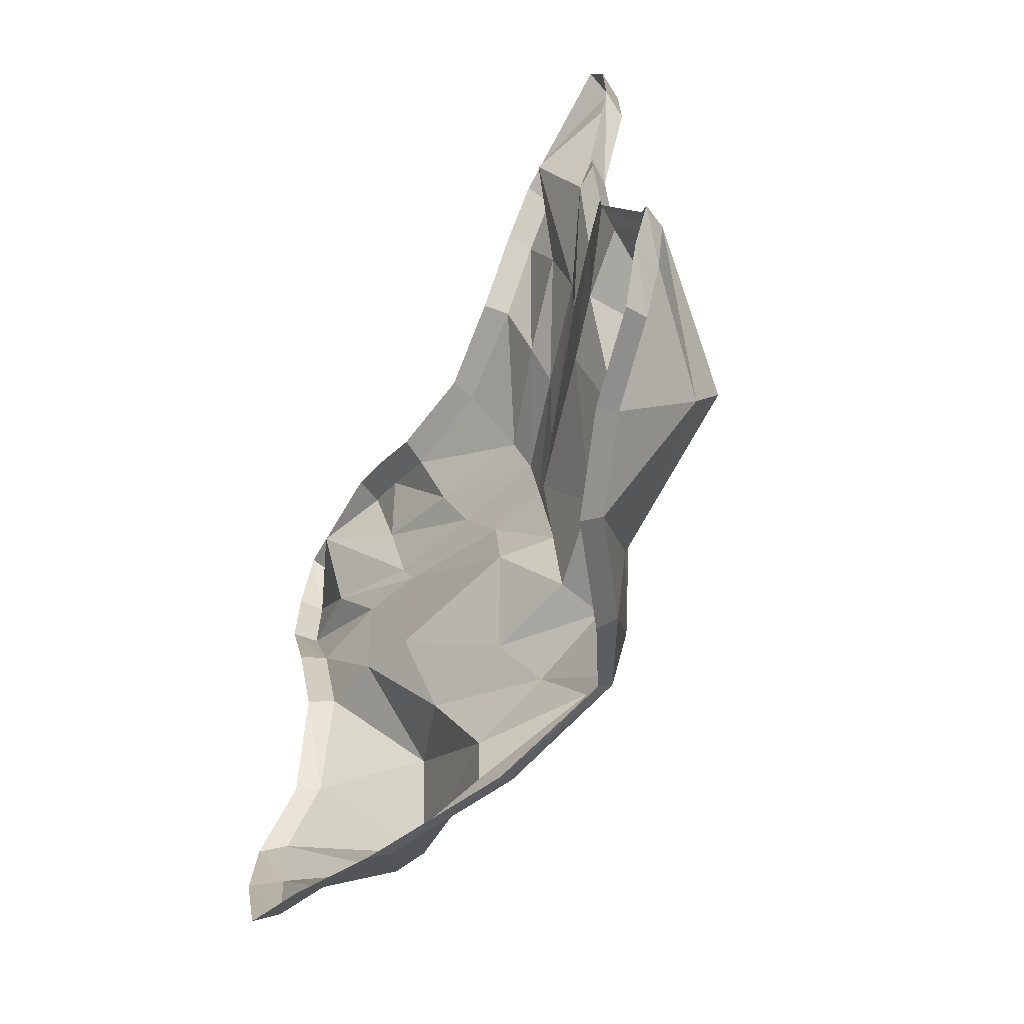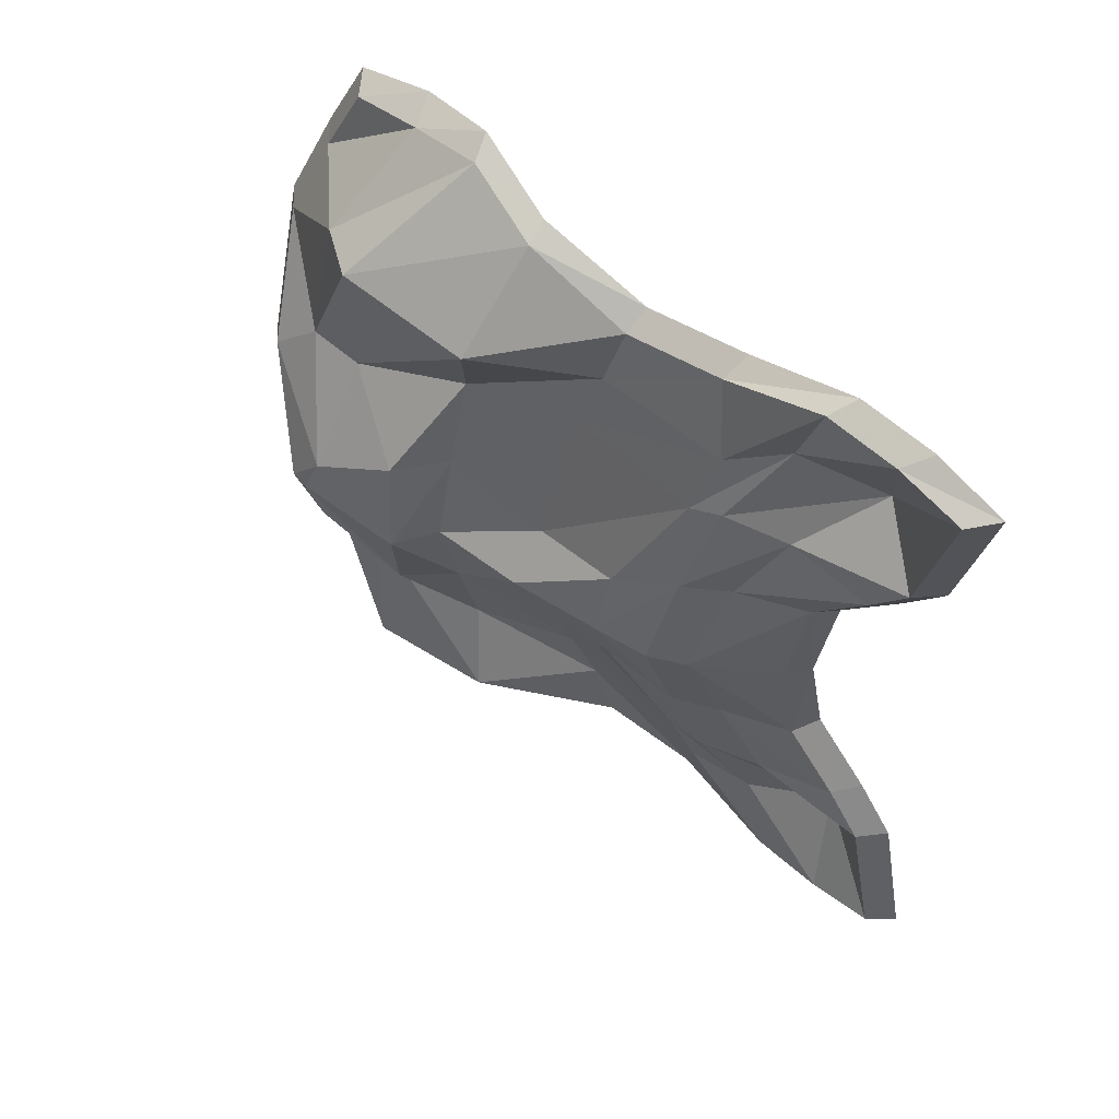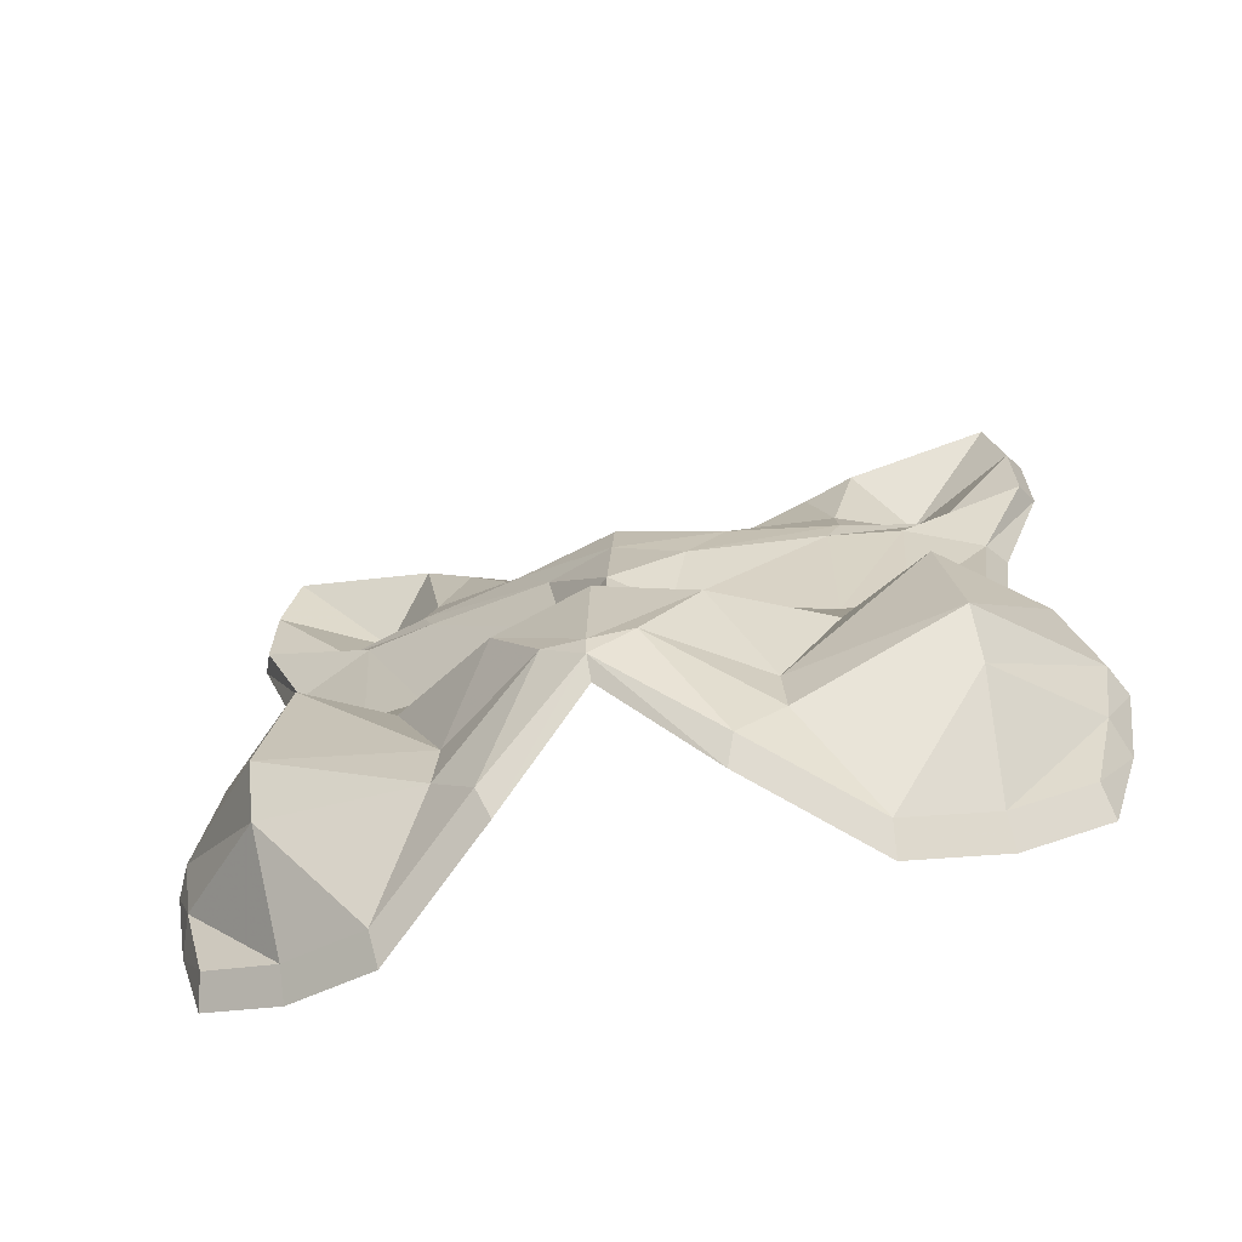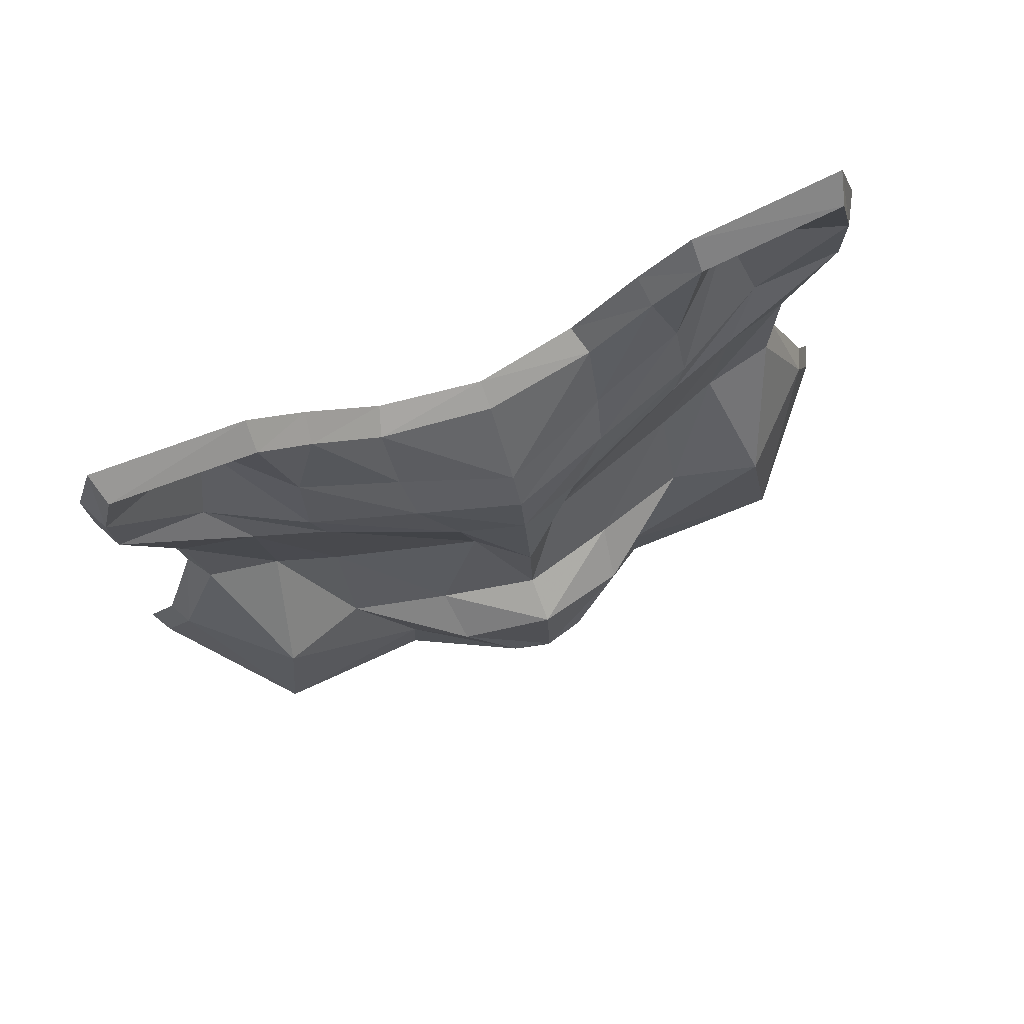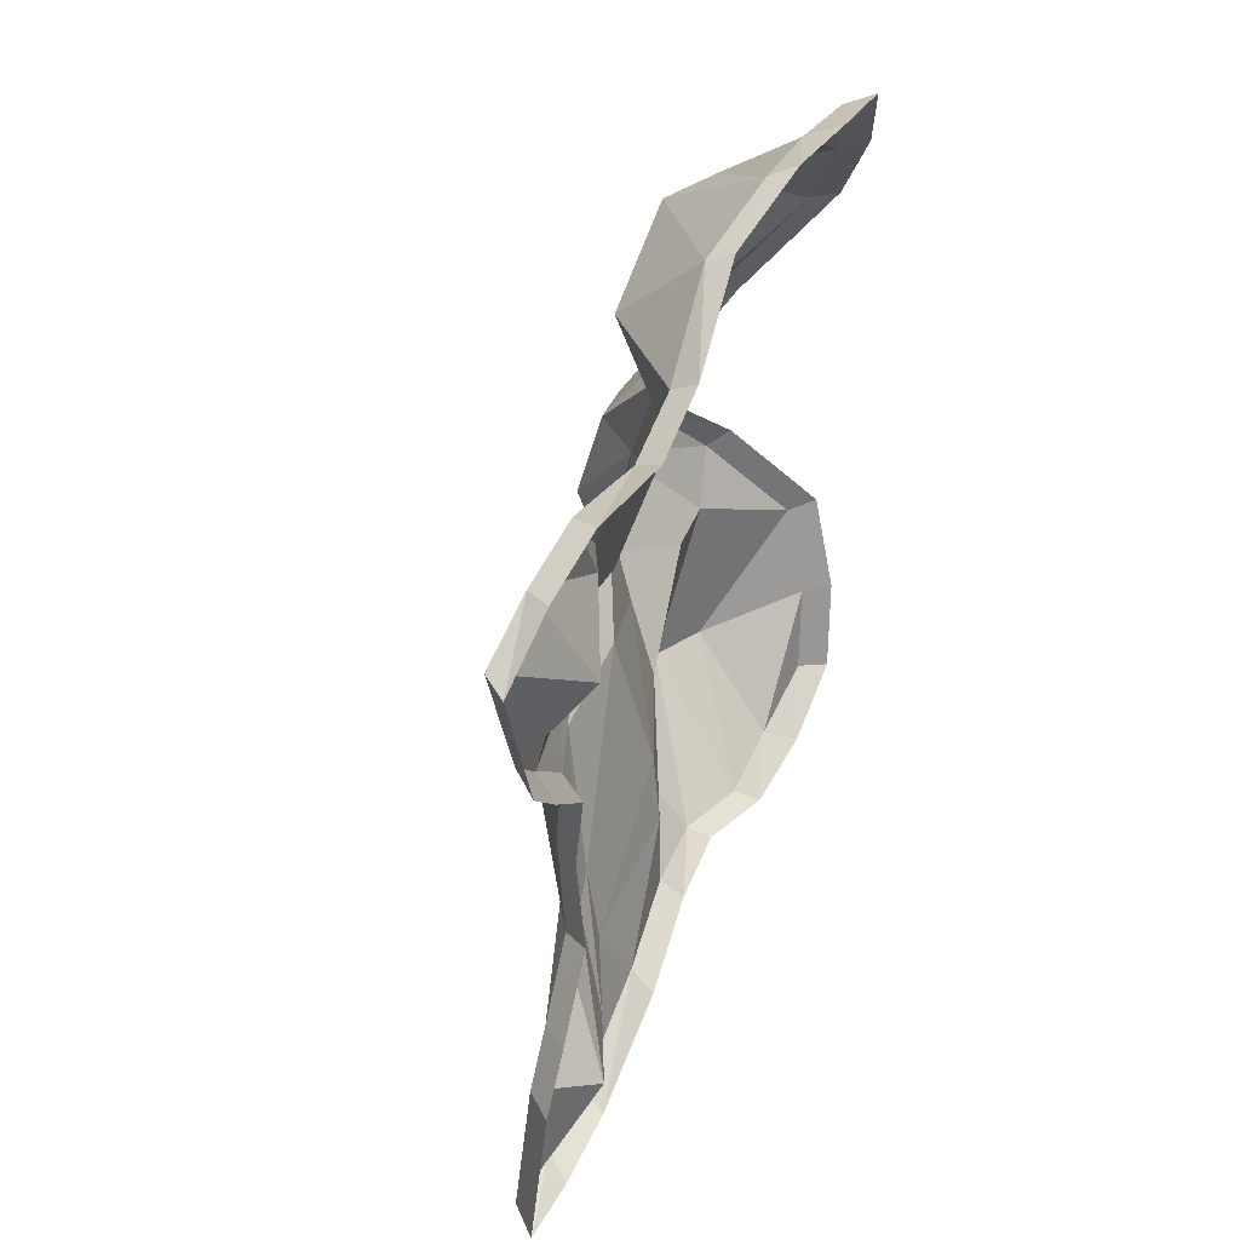
<metadata>
{"format":"obj","ext":"obj","renderer":"f3d","projection":"perspective","resolution":1024,"background":"white","views":[{"elev":-63.2,"azim":-28.6,"up":"+Y"},{"elev":55.6,"azim":133.9,"up":"+Z"},{"elev":-63.1,"azim":104.0,"up":"+Y"},{"elev":77.8,"azim":67.1,"up":"+Y"},{"elev":47.5,"azim":-156.0,"up":"+Z"}]}
</metadata>
<code>
g mask_player
v -1.1e-05 32.88 29.76
v 0.2969 -25.53 30.08
v 0.3869 22.44 8.956
v -0.0259 26.98 14.27
v -0.1859 30.06 18.32
v 1.431 -28.46 23.82
v 4.035 -30.68 16.89
v 10.31 -26.95 8.377
v -8e-06 27.12 31.13
v -6e-06 20.79 31.29
v -3e-06 11.62 27.43
v 1.126 3.359 26.54
v 2.357 -5.256 30.44
v 0.8952 -12.2 32.89
v 0.7275 -18.64 31.86
v 8.057 -21.1 24.63
v 10.45 -17.08 24.53
v 9.164 -5.795 22.99
v 1.905 1.872 20.82
v 1.84 13.66 21.48
v -0.4934 18.32 24.33
v -3.671 24.99 22.4
v 9.155 -23.13 11.85
v 8.889 -18.46 11.54
v 6.735 -8.006 16
v 3.247 0.1351 15.81
v 3.481 12.25 15.79
v 2.842 14.96 16.79
v 1.09 20.22 16.45
v 14.47 -18.23 3.289
v 12.65 -11.18 7.464
v 8.791 -8 8
v 6.672 0 3.996
v 6.907 7.761 5.323
v 5.247 13.32 8.253
v 3.008 16.89 8.792
v -2.134 34.76 30.26
v -1.819 -27.2 30.6
v -1.724 23.66 8.2
v -2.162 28.53 13.84
v -2.331 31.89 18.2
v -0.6162 -30.31 23.97
v 2.146 -32.67 16.62
v 8.806 -28.71 7.585
v -2.134 28.65 32.13
v -2.134 21.93 32.3
v -2.134 12.21 28.81
v -0.9398 3.443 27.86
v 0.3663 -5.696 31.39
v -1.213 -13.06 33.99
v -1.94 -19.9 32.9
v -1.1e-05 32.88 -29.76
v 0.2969 -25.53 -30.08
v 1.359 21.5 0
v 0.3869 22.44 -8.956
v -0.0259 26.98 -14.27
v -0.1859 30.06 -18.32
v 1.431 -28.46 -23.82
v 4.035 -30.68 -16.89
v 10.31 -26.95 -8.377
v 14.91 -21.08 0
v -8e-06 27.12 -31.13
v -6e-06 20.79 -31.29
v -3e-06 11.62 -27.43
v 1.126 3.359 -26.54
v 2.357 -5.256 -30.44
v 0.8952 -12.2 -32.89
v 0.7275 -18.64 -31.86
v 8.057 -21.1 -24.63
v 10.45 -17.08 -24.53
v 9.164 -5.795 -22.99
v 1.905 1.872 -20.82
v 1.84 13.66 -21.48
v -0.4934 18.32 -24.33
v -3.671 24.99 -22.4
v 9.155 -23.13 -11.85
v 8.889 -18.46 -11.54
v 6.735 -8.006 -16
v 3.247 0.1351 -15.81
v 3.481 12.25 -15.79
v 2.842 14.96 -16.79
v 1.09 20.22 -16.45
v 14.47 -18.23 -3.289
v 12.65 -11.18 -7.464
v 8.791 -8 -8
v 6.672 0 -3.996
v 6.907 7.761 -5.323
v 5.247 13.32 -8.253
v 3.008 16.89 -8.792
v 15.1 -19.43 0
v 14.25 -9.982 0
v 10.58 -8 0
v 9.929 0 0
v 8.578 7.763 0
v 7.683 12.41 0
v 5.977 15.4 0
v -2.134 34.76 -30.26
v -1.819 -27.2 -30.6
v -0.6903 22.79 0
v -1.724 23.66 -8.2
v -2.162 28.53 -13.84
v -2.331 31.89 -18.2
v -0.6162 -30.31 -23.97
v 2.146 -32.67 -16.62
v 8.806 -28.71 -7.585
v 13.51 -22.49 0
v -2.134 28.65 -32.13
v -2.134 21.93 -32.3
v -2.134 12.21 -28.81
v -0.9398 3.443 -27.86
v 0.3663 -5.696 -31.39
v -1.213 -13.06 -33.99
v -1.94 -19.9 -32.9
f 15 2 6 16
f 16 6 7 23
f 23 7 8 30
f 30 8 61 90
f 3 36 96 54
f 36 35 95 96
f 35 34 94 95
f 34 33 93 94
f 33 32 92 93
f 32 31 91 92
f 31 30 90 91
f 4 29 36 3
f 29 28 35 36
f 28 27 34 35
f 27 26 33 34
f 26 25 32 33
f 25 24 31 32
f 24 23 30 31
f 5 22 29 4
f 22 21 28 29
f 21 20 27 28
f 20 19 26 27
f 19 18 25 26
f 18 17 24 25
f 17 16 23 24
f 1 9 22 5
f 9 10 21 22
f 10 11 20 21
f 11 12 19 20
f 12 13 18 19
f 13 14 17 18
f 14 15 16 17
f 2 15 51 38
f 12 11 47 48
f 3 54 99 39
f 13 12 48 49
f 4 3 39 40
f 14 13 49 50
f 5 4 40 41
f 15 14 50 51
f 6 2 38 42
f 9 1 37 45
f 7 6 42 43
f 10 9 45 46
f 8 7 43 44
f 1 5 41 37
f 11 10 46 47
f 61 8 44 106
f 68 69 58 53
f 69 76 59 58
f 76 83 60 59
f 83 90 61 60
f 55 54 96 89
f 89 96 95 88
f 88 95 94 87
f 87 94 93 86
f 86 93 92 85
f 85 92 91 84
f 84 91 90 83
f 56 55 89 82
f 82 89 88 81
f 81 88 87 80
f 80 87 86 79
f 79 86 85 78
f 78 85 84 77
f 77 84 83 76
f 57 56 82 75
f 75 82 81 74
f 74 81 80 73
f 73 80 79 72
f 72 79 78 71
f 71 78 77 70
f 70 77 76 69
f 52 57 75 62
f 62 75 74 63
f 63 74 73 64
f 64 73 72 65
f 65 72 71 66
f 66 71 70 67
f 67 70 69 68
f 53 98 113 68
f 65 110 109 64
f 55 100 99 54
f 66 111 110 65
f 56 101 100 55
f 67 112 111 66
f 57 102 101 56
f 68 113 112 67
f 58 103 98 53
f 62 107 97 52
f 59 104 103 58
f 63 108 107 62
f 60 105 104 59
f 52 97 102 57
f 64 109 108 63
f 61 106 105 60

</code>
